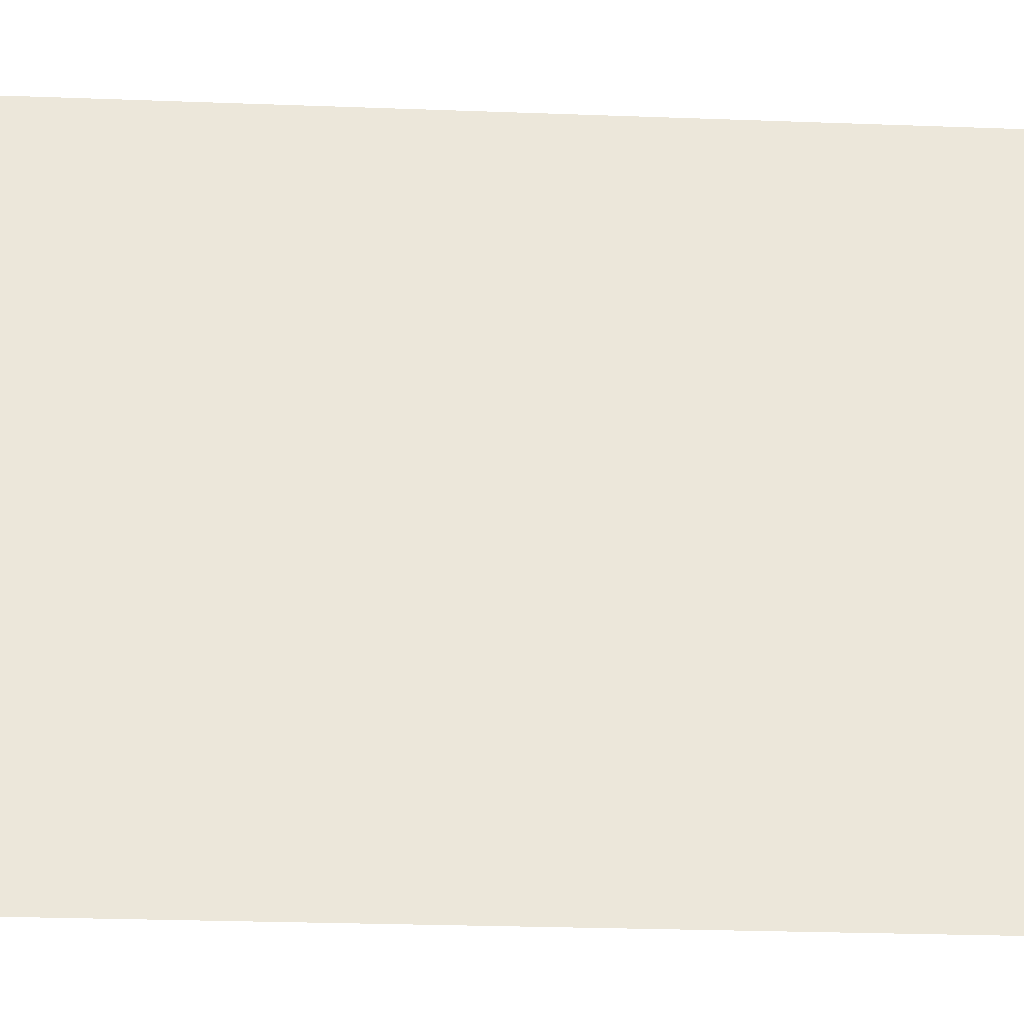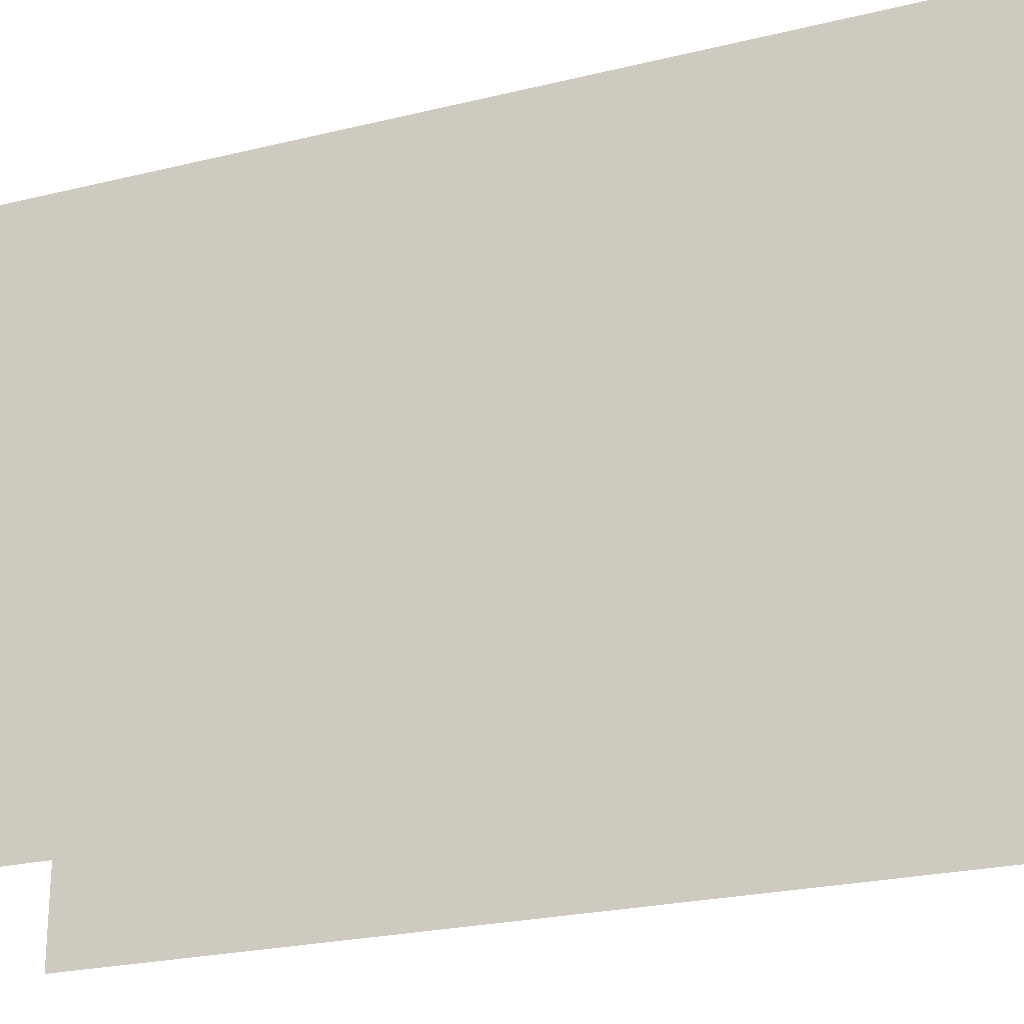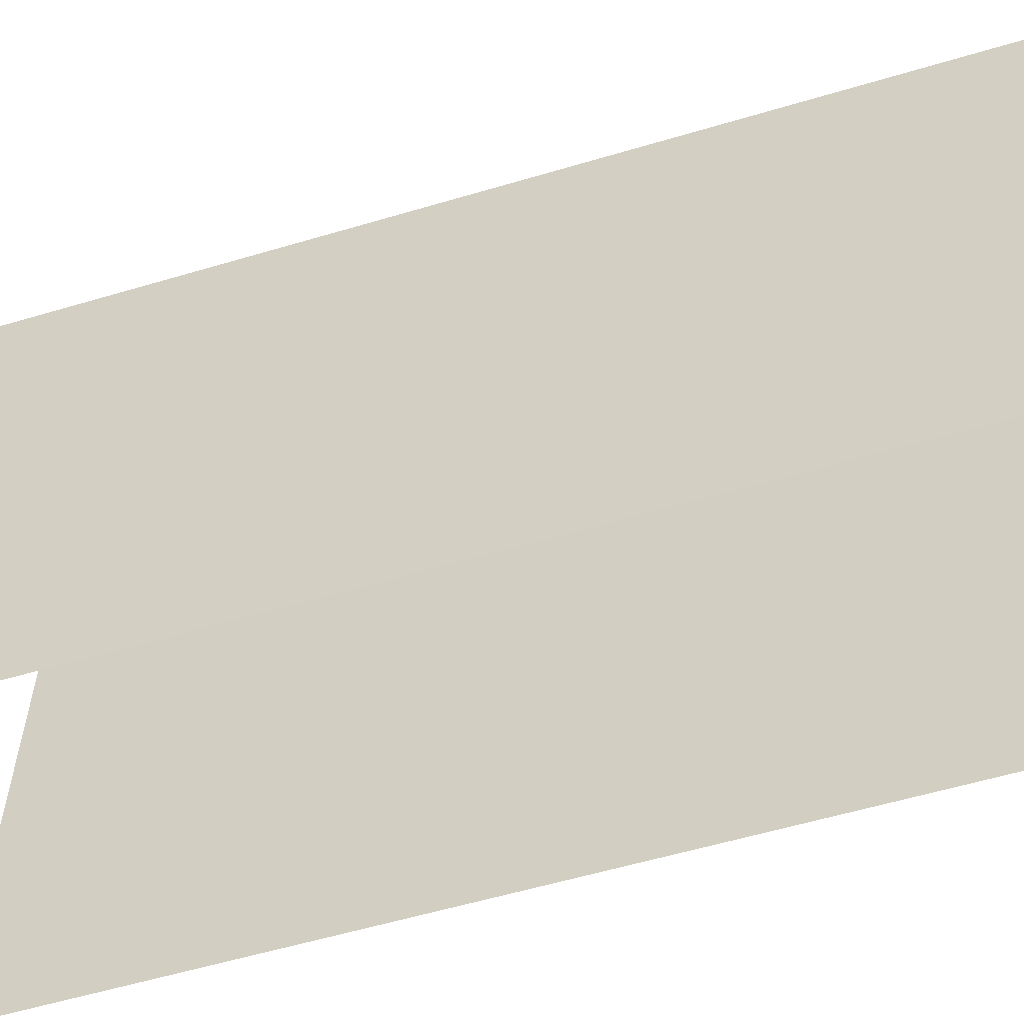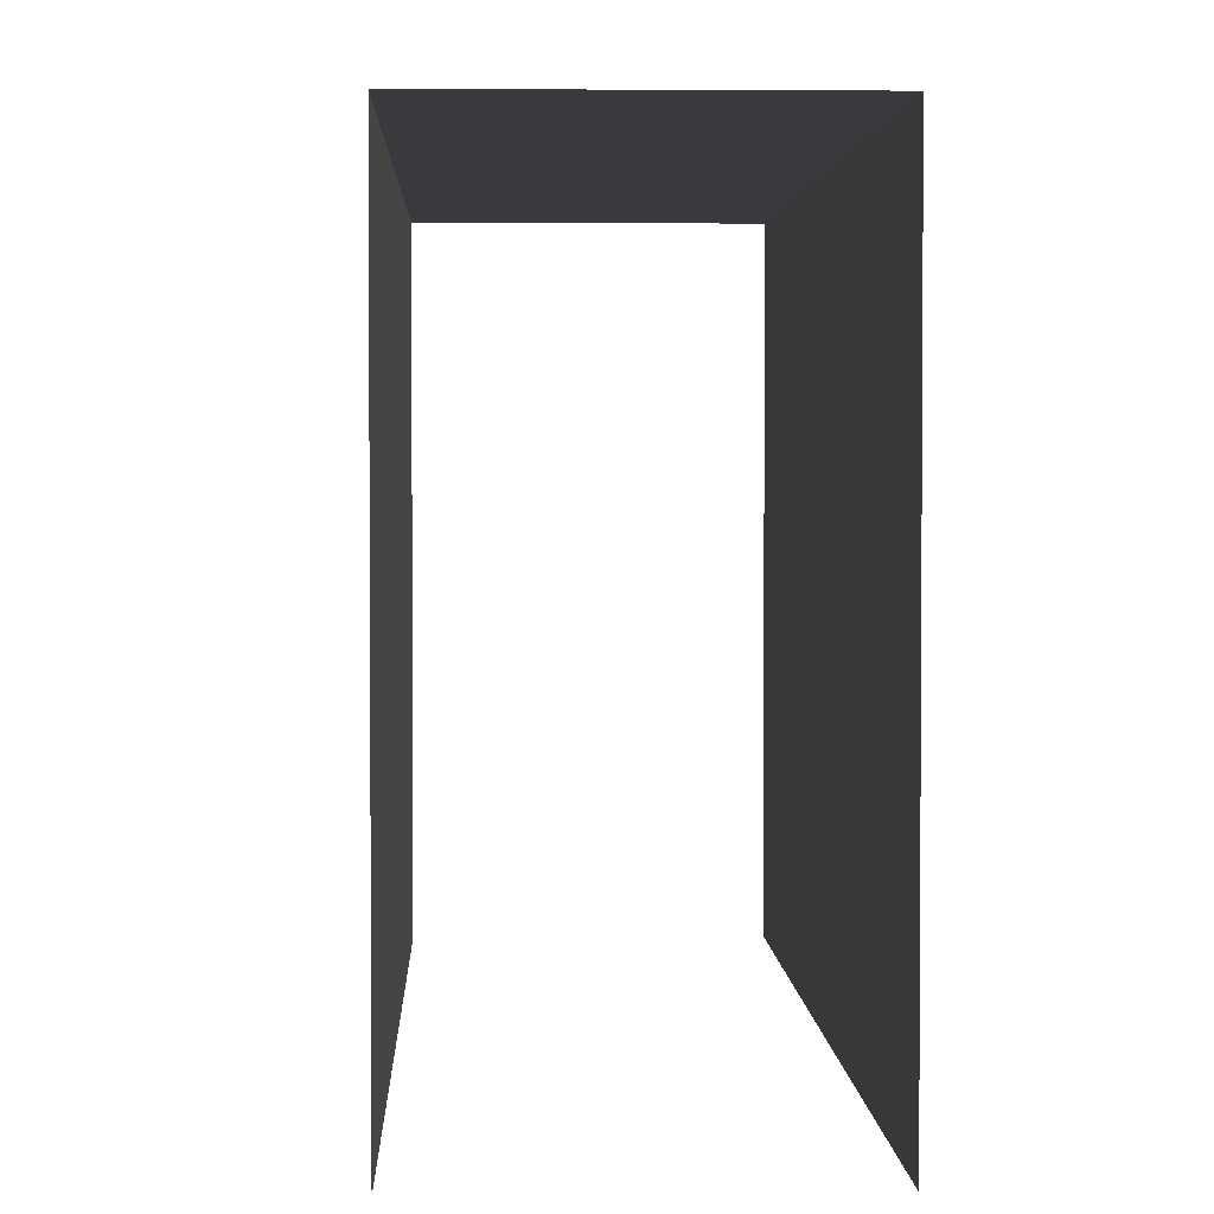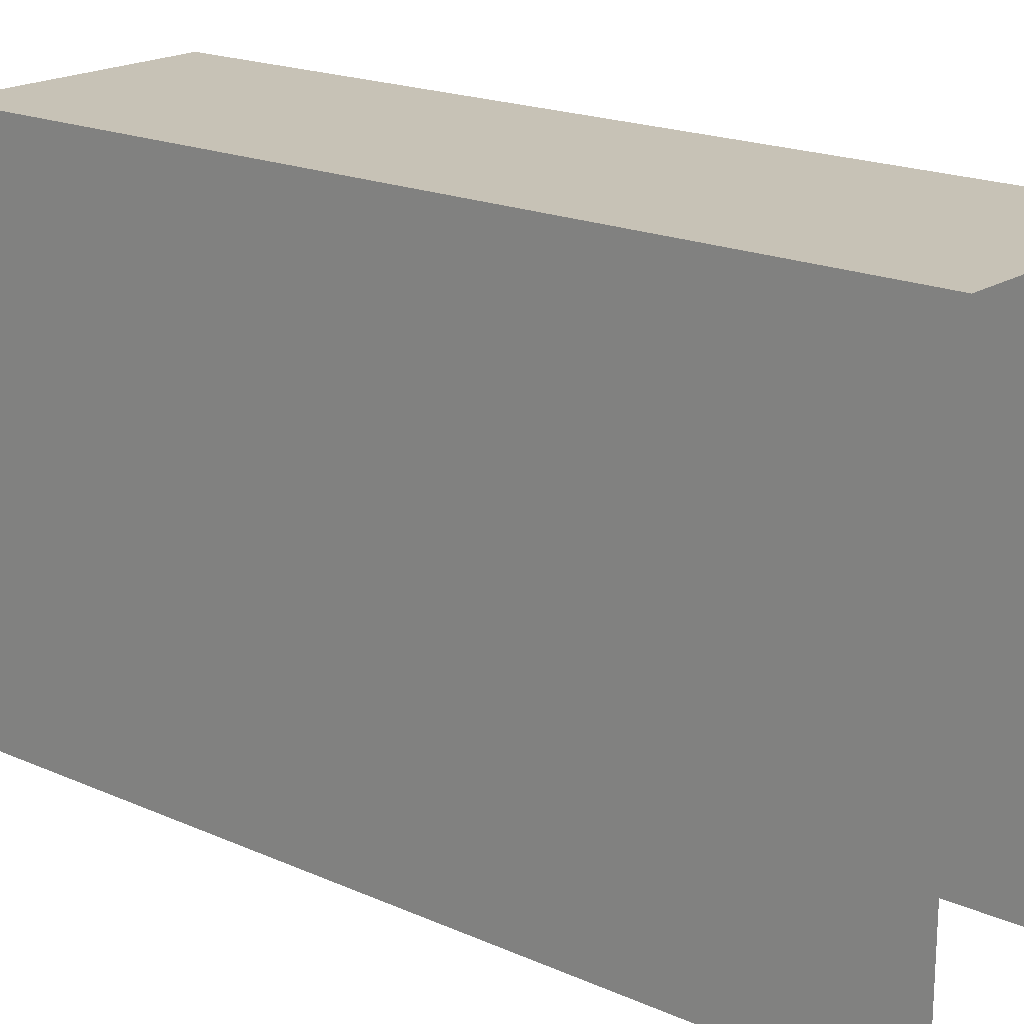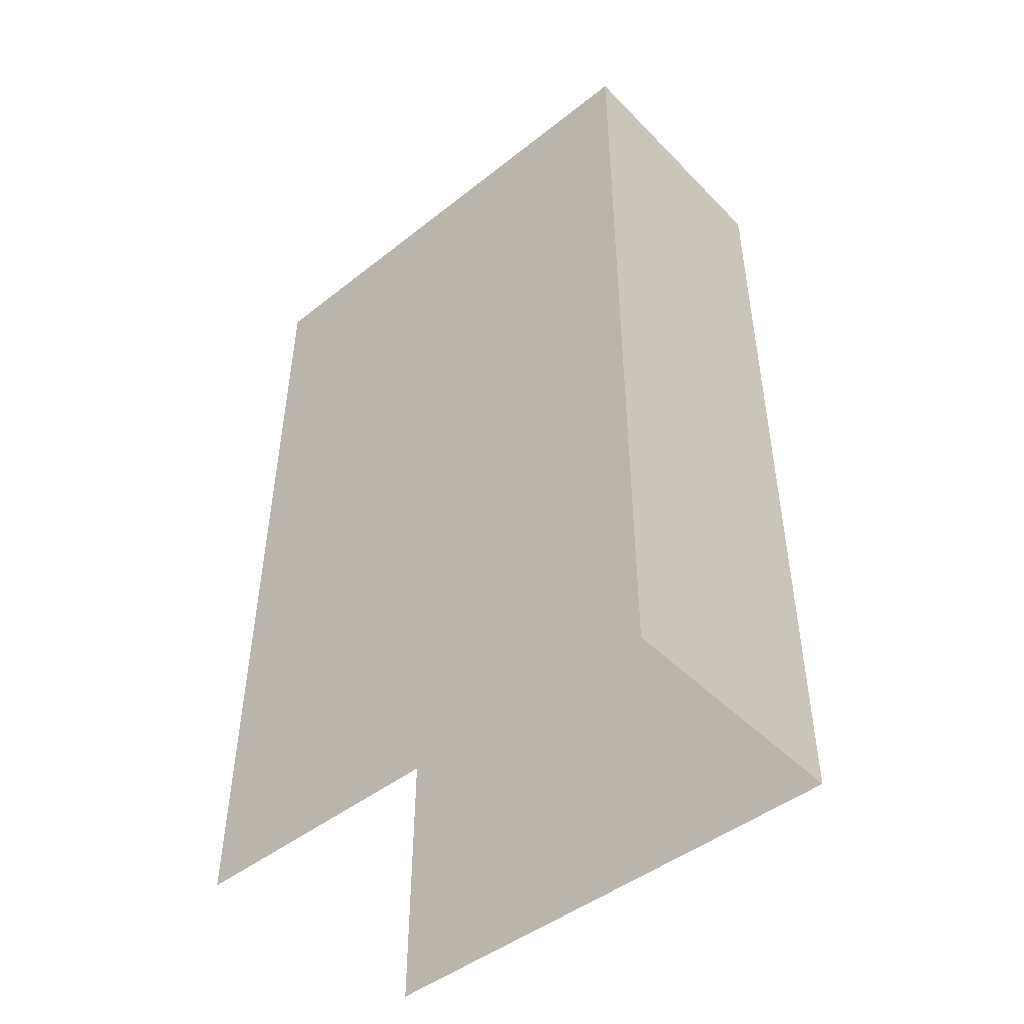
<metadata>
{"format":"obj","ext":"obj","renderer":"f3d","projection":"perspective","resolution":1024,"background":"white","views":[{"elev":-33.2,"azim":-93.1,"up":"+Z"},{"elev":-23.6,"azim":-67.9,"up":"+Z"},{"elev":-58.3,"azim":-73.1,"up":"+Z"},{"elev":2.4,"azim":-2.5,"up":"+Z"},{"elev":19.1,"azim":-50.5,"up":"+Z"},{"elev":-46.7,"azim":-48.3,"up":"+Y"}]}
</metadata>
<code>
v -2.25e+05 -1.264e+05 18.46
v -2.25e+05 -1.264e+05 18.46
v -2.25e+05 -1.264e+05 18.46
v -2.25e+05 -1.264e+05 18.46
v -2.25e+05 -1.264e+05 21.9
v -2.25e+05 -1.264e+05 21.9
v -2.25e+05 -1.264e+05 21.9
v -2.25e+05 -1.264e+05 21.9
f 1 2 3
f 4 1 3
f 8 3 2
f 8 7 3
f 6 1 4
f 6 5 1
f 5 6 7
f 8 5 7
f 6 4 3
f 7 6 3
f 8 2 1
f 5 8 1

</code>
